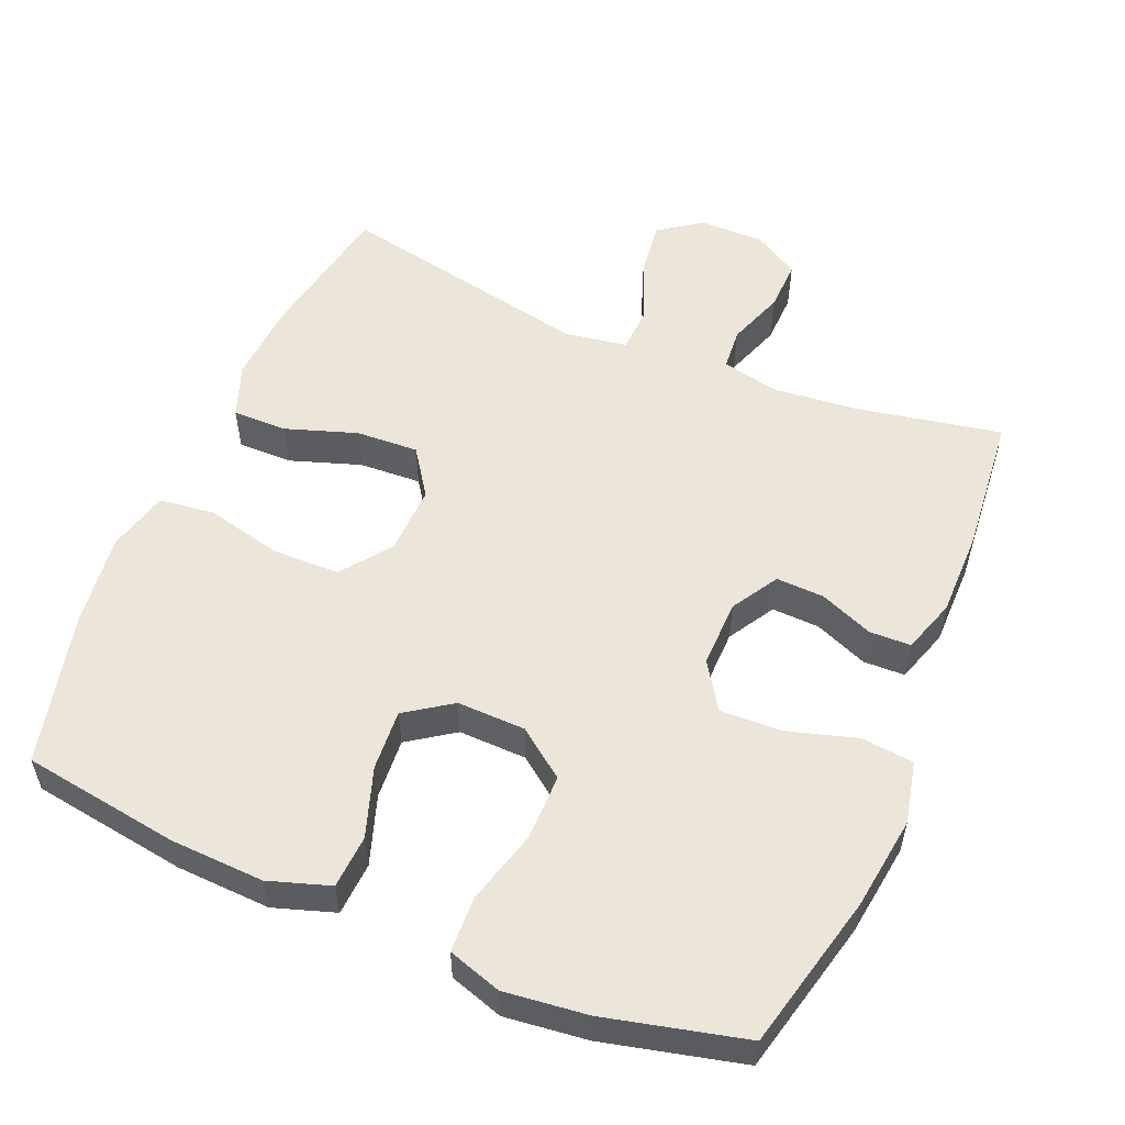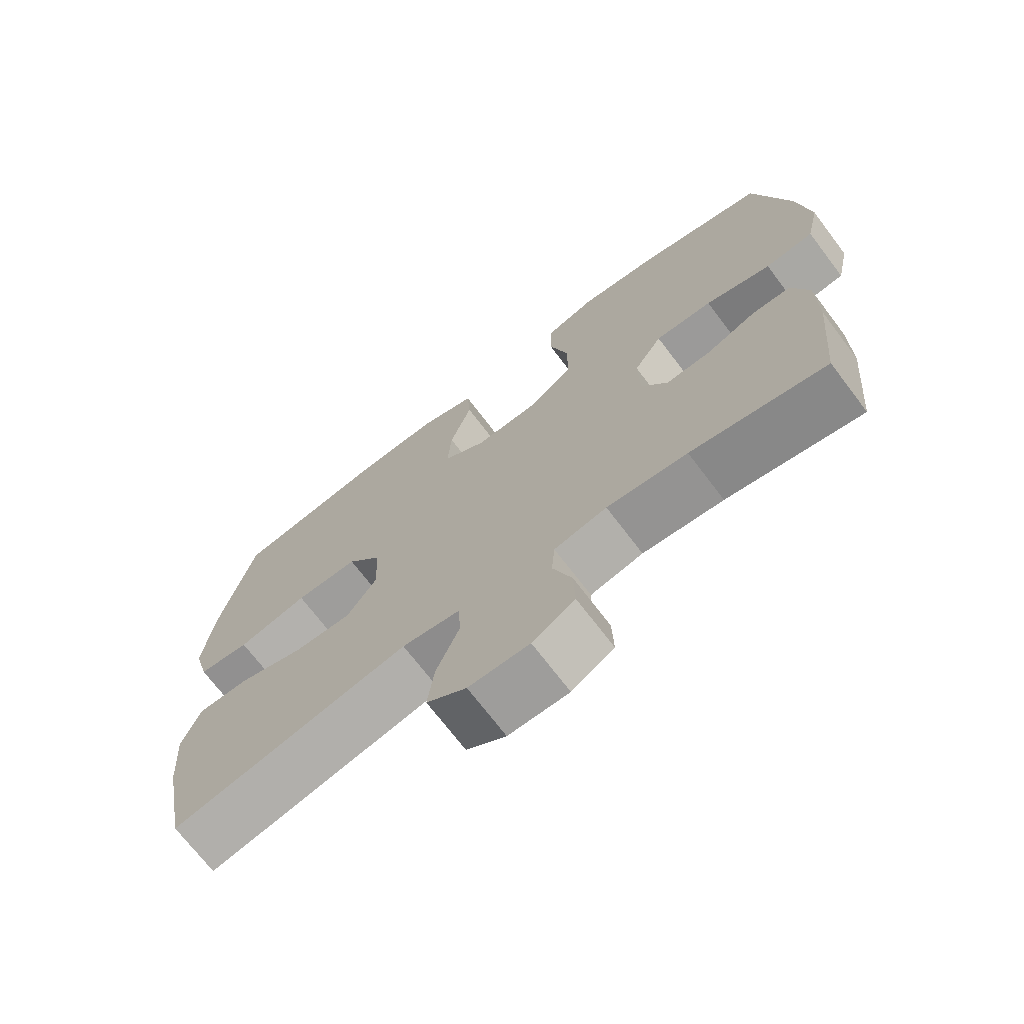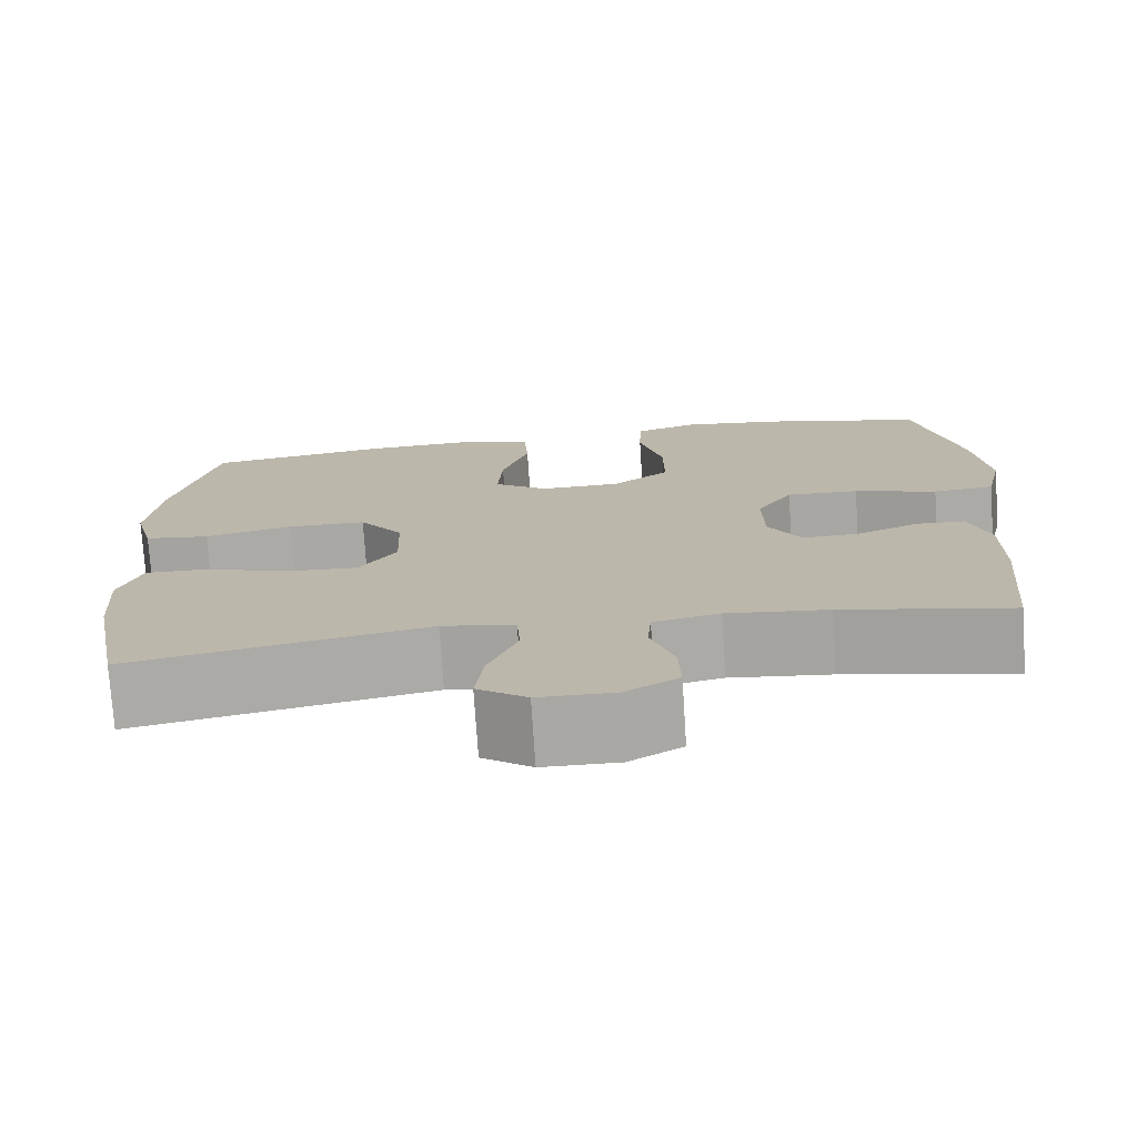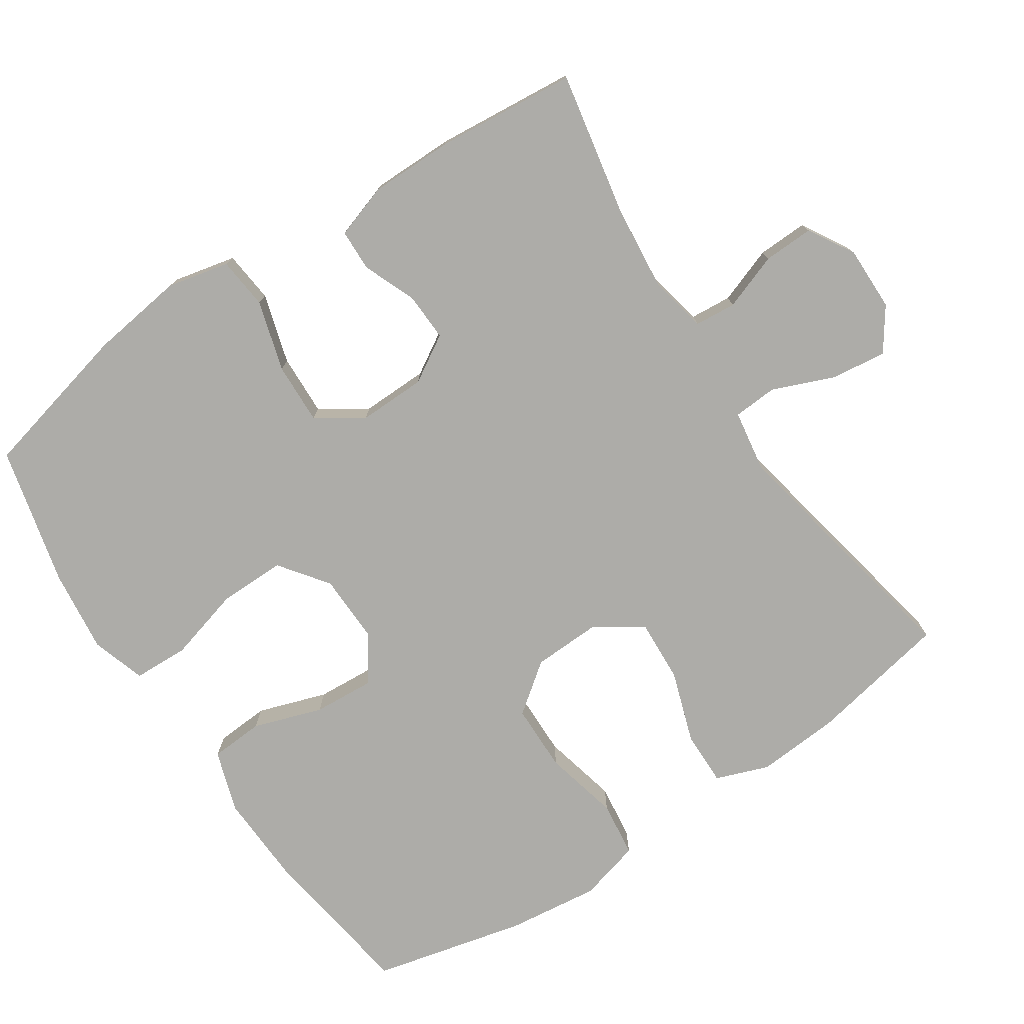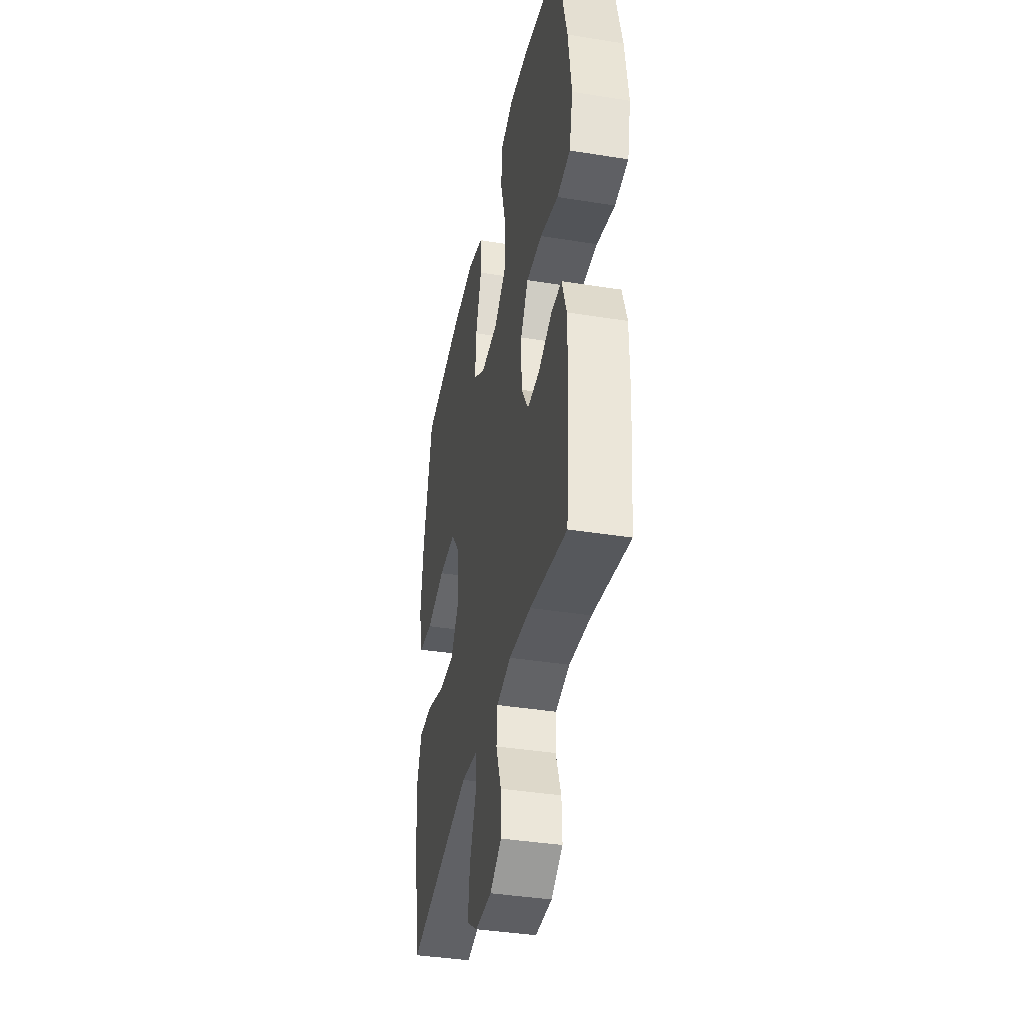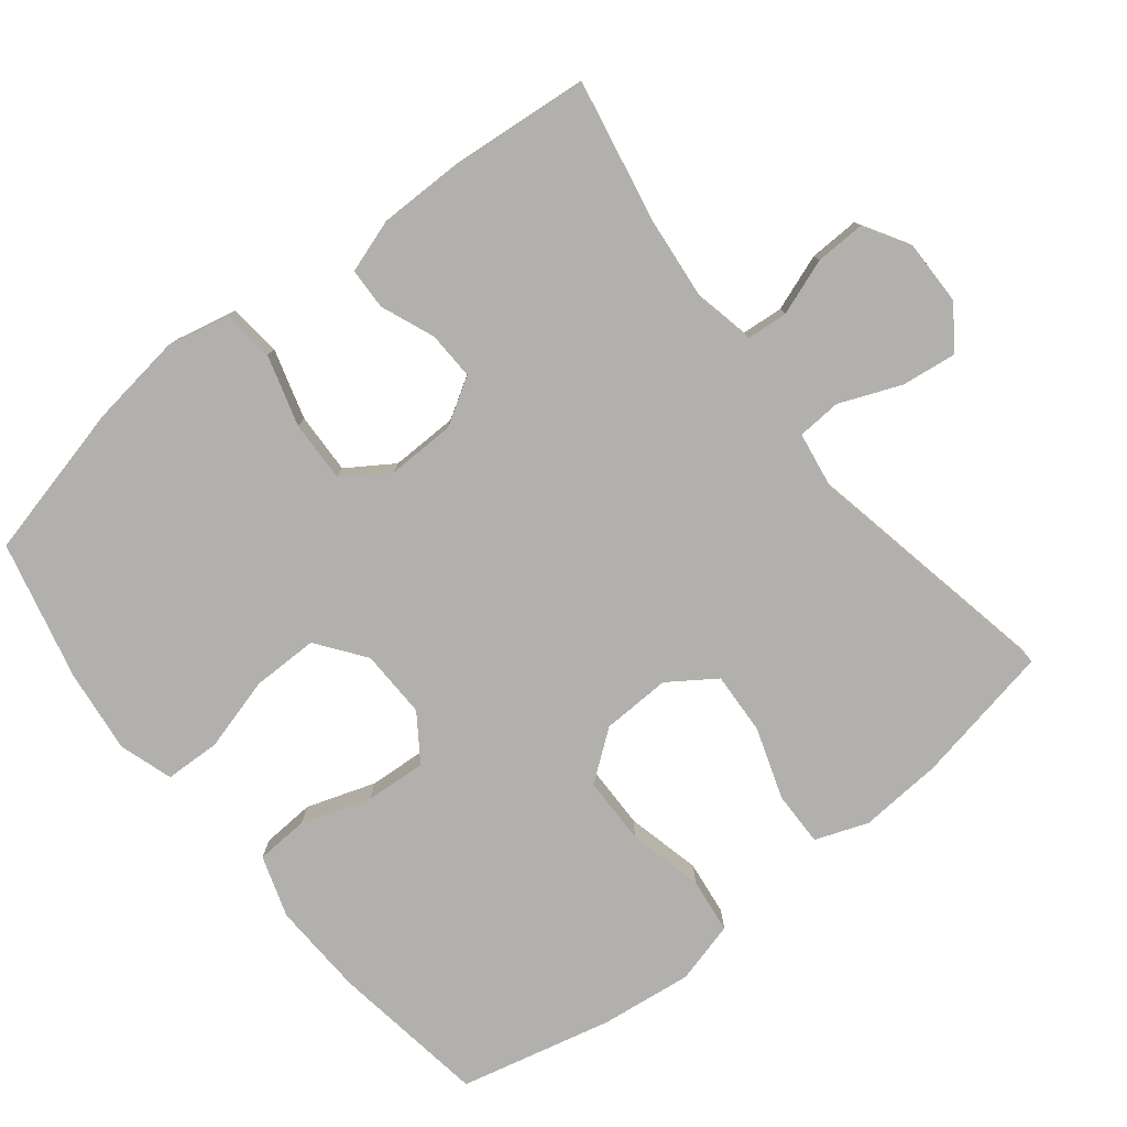
<metadata>
{"format":"obj","ext":"obj","renderer":"f3d","projection":"perspective","resolution":1024,"background":"white","views":[{"elev":55.3,"azim":22.8,"up":"+Y"},{"elev":-71.0,"azim":37.2,"up":"+Z"},{"elev":-75.0,"azim":3.7,"up":"+Z"},{"elev":-76.7,"azim":123.6,"up":"+Y"},{"elev":-38.9,"azim":78.6,"up":"+Z"},{"elev":-78.6,"azim":128.4,"up":"+Y"}]}
</metadata>
<code>
o path10152
v 0.5181 0.0375 -0.2924
v 0.5179 0.0375 -0.1743
v 0.4929 0.0375 -0.09824
v 0.4341 0.0375 -0.09641
v 0.3588 0.0375 -0.127
v 0.2908 0.0375 -0.1296
v 0.2511 0.0375 -0.06383
v 0.2493 0.0375 0.0312
v 0.2921 0.0375 0.09649
v 0.3789 0.0375 0.09337
v 0.4783 0.0375 0.06427
v 0.5518 0.0375 0.07192
v 0.5714 0.0375 0.1595
v 0.5533 0.0375 0.2915
v 0.4999 0.0375 0.5113
v 0.303 0.0375 0.5588
v 0.1855 0.0375 0.5725
v 0.1096 0.0375 0.5481
v 0.107 0.0375 0.4699
v 0.1359 0.0375 0.3652
v 0.1363 0.0375 0.2717
v 0.06817 0.0375 0.2211
v -0.02848 0.0375 0.2187
v -0.0936 0.0375 0.2635
v -0.08793 0.0375 0.3491
v -0.05524 0.0375 0.4467
v -0.0601 0.0375 0.5221
v -0.147 0.0375 0.5505
v -0.2798 0.0375 0.5447
v -0.5018 0.0375 0.5113
v -0.553 0.0375 0.2956
v -0.5688 0.0375 0.1655
v -0.5457 0.0375 0.07843
v -0.4673 0.0375 0.06867
v -0.3611 0.0375 0.09392
v -0.2656 0.0375 0.0927
v -0.213 0.0375 0.02368
v -0.2094 0.0375 -0.07369
v -0.2547 0.0375 -0.1398
v -0.3427 0.0375 -0.1351
v -0.4433 0.0375 -0.1014
v -0.5205 0.0375 -0.1002
v -0.548 0.0375 -0.1747
v -0.5399 0.0375 -0.2923
v -0.5018 0.0375 -0.4906
v -0.1414 0.0375 -0.4192
v -0.05358 0.0375 -0.4332
v -0.04954 0.0375 -0.4955
v -0.08482 0.0375 -0.5824
v -0.09458 0.0375 -0.6605
v -0.03461 0.0375 -0.7022
v 0.05683 0.0375 -0.7032
v 0.1209 0.0375 -0.6651
v 0.1185 0.0375 -0.5941
v 0.08982 0.0375 -0.5146
v 0.09467 0.0375 -0.456
v 0.1744 0.0375 -0.4391
v 0.2963 0.0375 -0.4515
v 0.4999 0.0375 -0.4906
v 0.5181 -0.0375 -0.2924
v 0.5179 -0.0375 -0.1743
v 0.4929 -0.0375 -0.09824
v 0.4341 -0.0375 -0.09641
v 0.3588 -0.0375 -0.127
v 0.2908 -0.0375 -0.1296
v 0.2511 -0.0375 -0.06383
v 0.2493 -0.0375 0.0312
v 0.2921 -0.0375 0.09649
v 0.3789 -0.0375 0.09337
v 0.4783 -0.0375 0.06427
v 0.5518 -0.0375 0.07192
v 0.5714 -0.0375 0.1595
v 0.5533 -0.0375 0.2915
v 0.4999 -0.0375 0.5113
v 0.303 -0.0375 0.5588
v 0.1855 -0.0375 0.5725
v 0.1096 -0.0375 0.5481
v 0.107 -0.0375 0.4699
v 0.1359 -0.0375 0.3652
v 0.1363 -0.0375 0.2717
v 0.06817 -0.0375 0.2211
v -0.02848 -0.0375 0.2187
v -0.0936 -0.0375 0.2635
v -0.08793 -0.0375 0.3491
v -0.05524 -0.0375 0.4467
v -0.0601 -0.0375 0.5221
v -0.147 -0.0375 0.5505
v -0.2798 -0.0375 0.5447
v -0.5018 -0.0375 0.5113
v -0.553 -0.0375 0.2956
v -0.5688 -0.0375 0.1655
v -0.5457 -0.0375 0.07843
v -0.4673 -0.0375 0.06867
v -0.3611 -0.0375 0.09392
v -0.2656 -0.0375 0.0927
v -0.213 -0.0375 0.02368
v -0.2094 -0.0375 -0.07369
v -0.2547 -0.0375 -0.1398
v -0.3427 -0.0375 -0.1351
v -0.4433 -0.0375 -0.1014
v -0.5205 -0.0375 -0.1002
v -0.548 -0.0375 -0.1747
v -0.5399 -0.0375 -0.2923
v -0.5018 -0.0375 -0.4906
v -0.1414 -0.0375 -0.4192
v -0.05358 -0.0375 -0.4332
v -0.04954 -0.0375 -0.4955
v -0.08482 -0.0375 -0.5824
v -0.09458 -0.0375 -0.6605
v -0.03461 -0.0375 -0.7022
v 0.05683 -0.0375 -0.7032
v 0.1209 -0.0375 -0.6651
v 0.1185 -0.0375 -0.5941
v 0.08982 -0.0375 -0.5146
v 0.09467 -0.0375 -0.456
v 0.1744 -0.0375 -0.4391
v 0.2963 -0.0375 -0.4515
v 0.4999 -0.0375 -0.4906
v 0.5518 0.0375 0.07192
v 0.5518 0.0375 0.07192
v 0.5714 0.0375 0.1595
v 0.5533 0.0375 0.2915
v 0.4783 0.0375 0.06427
v 0.5181 0.0375 -0.2924
v 0.5179 0.0375 -0.1743
v 0.4929 0.0375 -0.09824
v 0.4929 0.0375 -0.09824
v 0.4999 0.0375 0.5113
v 0.4999 0.0375 0.5113
v 0.4999 0.0375 -0.4906
v 0.4999 0.0375 -0.4906
v 0.4341 0.0375 -0.09641
v 0.3789 0.0375 0.09337
v 0.3588 0.0375 -0.127
v 0.303 0.0375 0.5588
v 0.2963 0.0375 -0.4515
v 0.2921 0.0375 0.09649
v 0.2908 0.0375 -0.1296
v 0.2908 0.0375 -0.1296
v 0.1855 0.0375 0.5725
v 0.1744 0.0375 -0.4391
v 0.2493 0.0375 0.0312
v 0.2511 0.0375 -0.06383
v 0.1096 0.0375 0.5481
v 0.1096 0.0375 0.5481
v 0.09467 0.0375 -0.456
v 0.09467 0.0375 -0.456
v 0.1359 0.0375 0.3652
v 0.1363 0.0375 0.2717
v 0.06817 0.0375 0.2211
v 0.107 0.0375 0.4699
v 0.05683 0.0375 -0.7032
v 0.1209 0.0375 -0.6651
v 0.1209 0.0375 -0.6651
v 0.1185 0.0375 -0.5941
v 0.08982 0.0375 -0.5146
v -0.02848 0.0375 0.2187
v -0.03461 0.0375 -0.7022
v -0.0936 0.0375 0.2635
v -0.09458 0.0375 -0.6605
v -0.09458 0.0375 -0.6605
v -0.08482 0.0375 -0.5824
v -0.04954 0.0375 -0.4955
v -0.05358 0.0375 -0.4332
v -0.05358 0.0375 -0.4332
v -0.1414 0.0375 -0.4192
v -0.08793 0.0375 0.3491
v -0.05524 0.0375 0.4467
v -0.0601 0.0375 0.5221
v -0.0601 0.0375 0.5221
v -0.147 0.0375 0.5505
v -0.213 0.0375 0.02368
v -0.2094 0.0375 -0.07369
v -0.2798 0.0375 0.5447
v -0.2547 0.0375 -0.1398
v -0.2656 0.0375 0.0927
v -0.3427 0.0375 -0.1351
v -0.3611 0.0375 0.09392
v -0.4433 0.0375 -0.1014
v -0.4673 0.0375 0.06867
v -0.5018 0.0375 -0.4906
v -0.5018 0.0375 -0.4906
v -0.5205 0.0375 -0.1002
v -0.5205 0.0375 -0.1002
v -0.5457 0.0375 0.07843
v -0.5457 0.0375 0.07843
v -0.5018 0.0375 0.5113
v -0.5018 0.0375 0.5113
v -0.5399 0.0375 -0.2923
v -0.548 0.0375 -0.1747
v -0.553 0.0375 0.2956
v -0.5688 0.0375 0.1655
v 0.5518 -0.0375 0.07192
v 0.5518 -0.0375 0.07192
v 0.5714 -0.0375 0.1595
v 0.5533 -0.0375 0.2915
v 0.4783 -0.0375 0.06427
v 0.5181 -0.0375 -0.2924
v 0.5179 -0.0375 -0.1743
v 0.4929 -0.0375 -0.09824
v 0.4929 -0.0375 -0.09824
v 0.4999 -0.0375 0.5113
v 0.4999 -0.0375 0.5113
v 0.4999 -0.0375 -0.4906
v 0.4999 -0.0375 -0.4906
v 0.4341 -0.0375 -0.09641
v 0.3789 -0.0375 0.09337
v 0.3588 -0.0375 -0.127
v 0.303 -0.0375 0.5588
v 0.2963 -0.0375 -0.4515
v 0.2921 -0.0375 0.09649
v 0.2908 -0.0375 -0.1296
v 0.2908 -0.0375 -0.1296
v 0.1855 -0.0375 0.5725
v 0.1744 -0.0375 -0.4391
v 0.2493 -0.0375 0.0312
v 0.2511 -0.0375 -0.06383
v 0.1096 -0.0375 0.5481
v 0.1096 -0.0375 0.5481
v 0.09467 -0.0375 -0.456
v 0.09467 -0.0375 -0.456
v 0.1359 -0.0375 0.3652
v 0.1363 -0.0375 0.2717
v 0.06817 -0.0375 0.2211
v 0.107 -0.0375 0.4699
v 0.05683 -0.0375 -0.7032
v 0.1209 -0.0375 -0.6651
v 0.1209 -0.0375 -0.6651
v 0.1185 -0.0375 -0.5941
v 0.08982 -0.0375 -0.5146
v -0.02848 -0.0375 0.2187
v -0.03461 -0.0375 -0.7022
v -0.0936 -0.0375 0.2635
v -0.09458 -0.0375 -0.6605
v -0.09458 -0.0375 -0.6605
v -0.08482 -0.0375 -0.5824
v -0.04954 -0.0375 -0.4955
v -0.05358 -0.0375 -0.4332
v -0.05358 -0.0375 -0.4332
v -0.1414 -0.0375 -0.4192
v -0.08793 -0.0375 0.3491
v -0.05524 -0.0375 0.4467
v -0.0601 -0.0375 0.5221
v -0.0601 -0.0375 0.5221
v -0.147 -0.0375 0.5505
v -0.213 -0.0375 0.02368
v -0.2094 -0.0375 -0.07369
v -0.2798 -0.0375 0.5447
v -0.2547 -0.0375 -0.1398
v -0.2656 -0.0375 0.0927
v -0.3427 -0.0375 -0.1351
v -0.3611 -0.0375 0.09392
v -0.4433 -0.0375 -0.1014
v -0.4673 -0.0375 0.06867
v -0.5018 -0.0375 -0.4906
v -0.5018 -0.0375 -0.4906
v -0.5205 -0.0375 -0.1002
v -0.5205 -0.0375 -0.1002
v -0.5457 -0.0375 0.07843
v -0.5457 -0.0375 0.07843
v -0.5018 -0.0375 0.5113
v -0.5018 -0.0375 0.5113
v -0.5399 -0.0375 -0.2923
v -0.548 -0.0375 -0.1747
v -0.553 -0.0375 0.2956
v -0.5688 -0.0375 0.1655
f 264 263 253
f 227 229 226
f 230 220 237
f 229 236 226
f 240 249 251
f 248 265 252
f 195 197 193
f 233 246 231
f 253 263 251
f 225 214 218
f 210 212 215
f 220 212 217
f 248 241 245
f 212 210 208
f 234 232 236
f 222 196 209
f 233 241 248
f 237 220 238
f 252 233 248
f 199 208 198
f 222 209 225
f 198 208 210
f 198 210 204
f 231 216 224
f 236 229 230
f 223 196 222
f 246 233 250
f 225 209 214
f 196 207 195
f 209 196 202
f 236 230 237
f 232 226 236
f 215 212 220
f 255 240 263
f 238 247 249
f 224 211 223
f 238 217 247
f 246 216 231
f 200 206 199
f 211 207 223
f 265 248 261
f 238 220 217
f 252 266 254
f 240 251 263
f 245 241 242
f 245 242 243
f 195 207 197
f 247 216 246
f 216 211 224
f 207 196 223
f 208 199 206
f 252 265 266
f 250 233 252
f 238 249 240
f 217 216 247
f 264 253 257
f 254 266 259
f 120 13 72 194
f 13 14 73 72
f 11 12 71 70
f 1 2 61 60
f 2 127 201 61
f 14 129 203 73
f 131 1 60 205
f 3 4 63 62
f 10 11 70 69
f 4 5 64 63
f 15 16 75 74
f 58 59 118 117
f 9 10 69 68
f 5 139 213 64
f 16 17 76 75
f 57 58 117 116
f 8 9 68 67
f 6 7 66 65
f 7 8 67 66
f 17 145 219 76
f 147 57 116 221
f 20 21 80 79
f 21 22 81 80
f 19 20 79 78
f 18 19 78 77
f 52 154 228 111
f 53 54 113 112
f 54 55 114 113
f 55 56 115 114
f 22 23 82 81
f 51 52 111 110
f 23 24 83 82
f 161 51 110 235
f 49 50 109 108
f 48 49 108 107
f 165 48 107 239
f 46 47 106 105
f 25 26 85 84
f 26 170 244 85
f 27 28 87 86
f 24 25 84 83
f 37 38 97 96
f 28 29 88 87
f 38 39 98 97
f 36 37 96 95
f 39 40 99 98
f 35 36 95 94
f 40 41 100 99
f 34 35 94 93
f 182 46 105 256
f 41 184 258 100
f 186 34 93 260
f 29 188 262 88
f 44 45 104 103
f 43 44 103 102
f 42 43 102 101
f 30 31 90 89
f 32 33 92 91
f 31 32 91 90
f 190 179 189
f 153 152 155
f 156 163 146
f 155 152 162
f 166 177 175
f 174 178 191
f 121 119 123
f 159 157 172
f 179 177 189
f 151 144 140
f 136 141 138
f 146 143 138
f 174 171 167
f 138 134 136
f 160 162 158
f 148 135 122
f 159 174 167
f 163 164 146
f 178 174 159
f 125 124 134
f 148 151 135
f 124 136 134
f 124 130 136
f 157 150 142
f 162 156 155
f 149 148 122
f 172 176 159
f 151 140 135
f 122 121 133
f 135 128 122
f 162 163 156
f 158 162 152
f 141 146 138
f 181 189 166
f 164 175 173
f 150 149 137
f 164 173 143
f 172 157 142
f 126 125 132
f 137 149 133
f 191 187 174
f 164 143 146
f 178 180 192
f 166 189 177
f 171 168 167
f 171 169 168
f 121 123 133
f 173 172 142
f 142 150 137
f 133 149 122
f 134 132 125
f 178 192 191
f 176 178 159
f 164 166 175
f 143 173 142
f 190 183 179
f 180 185 192

</code>
